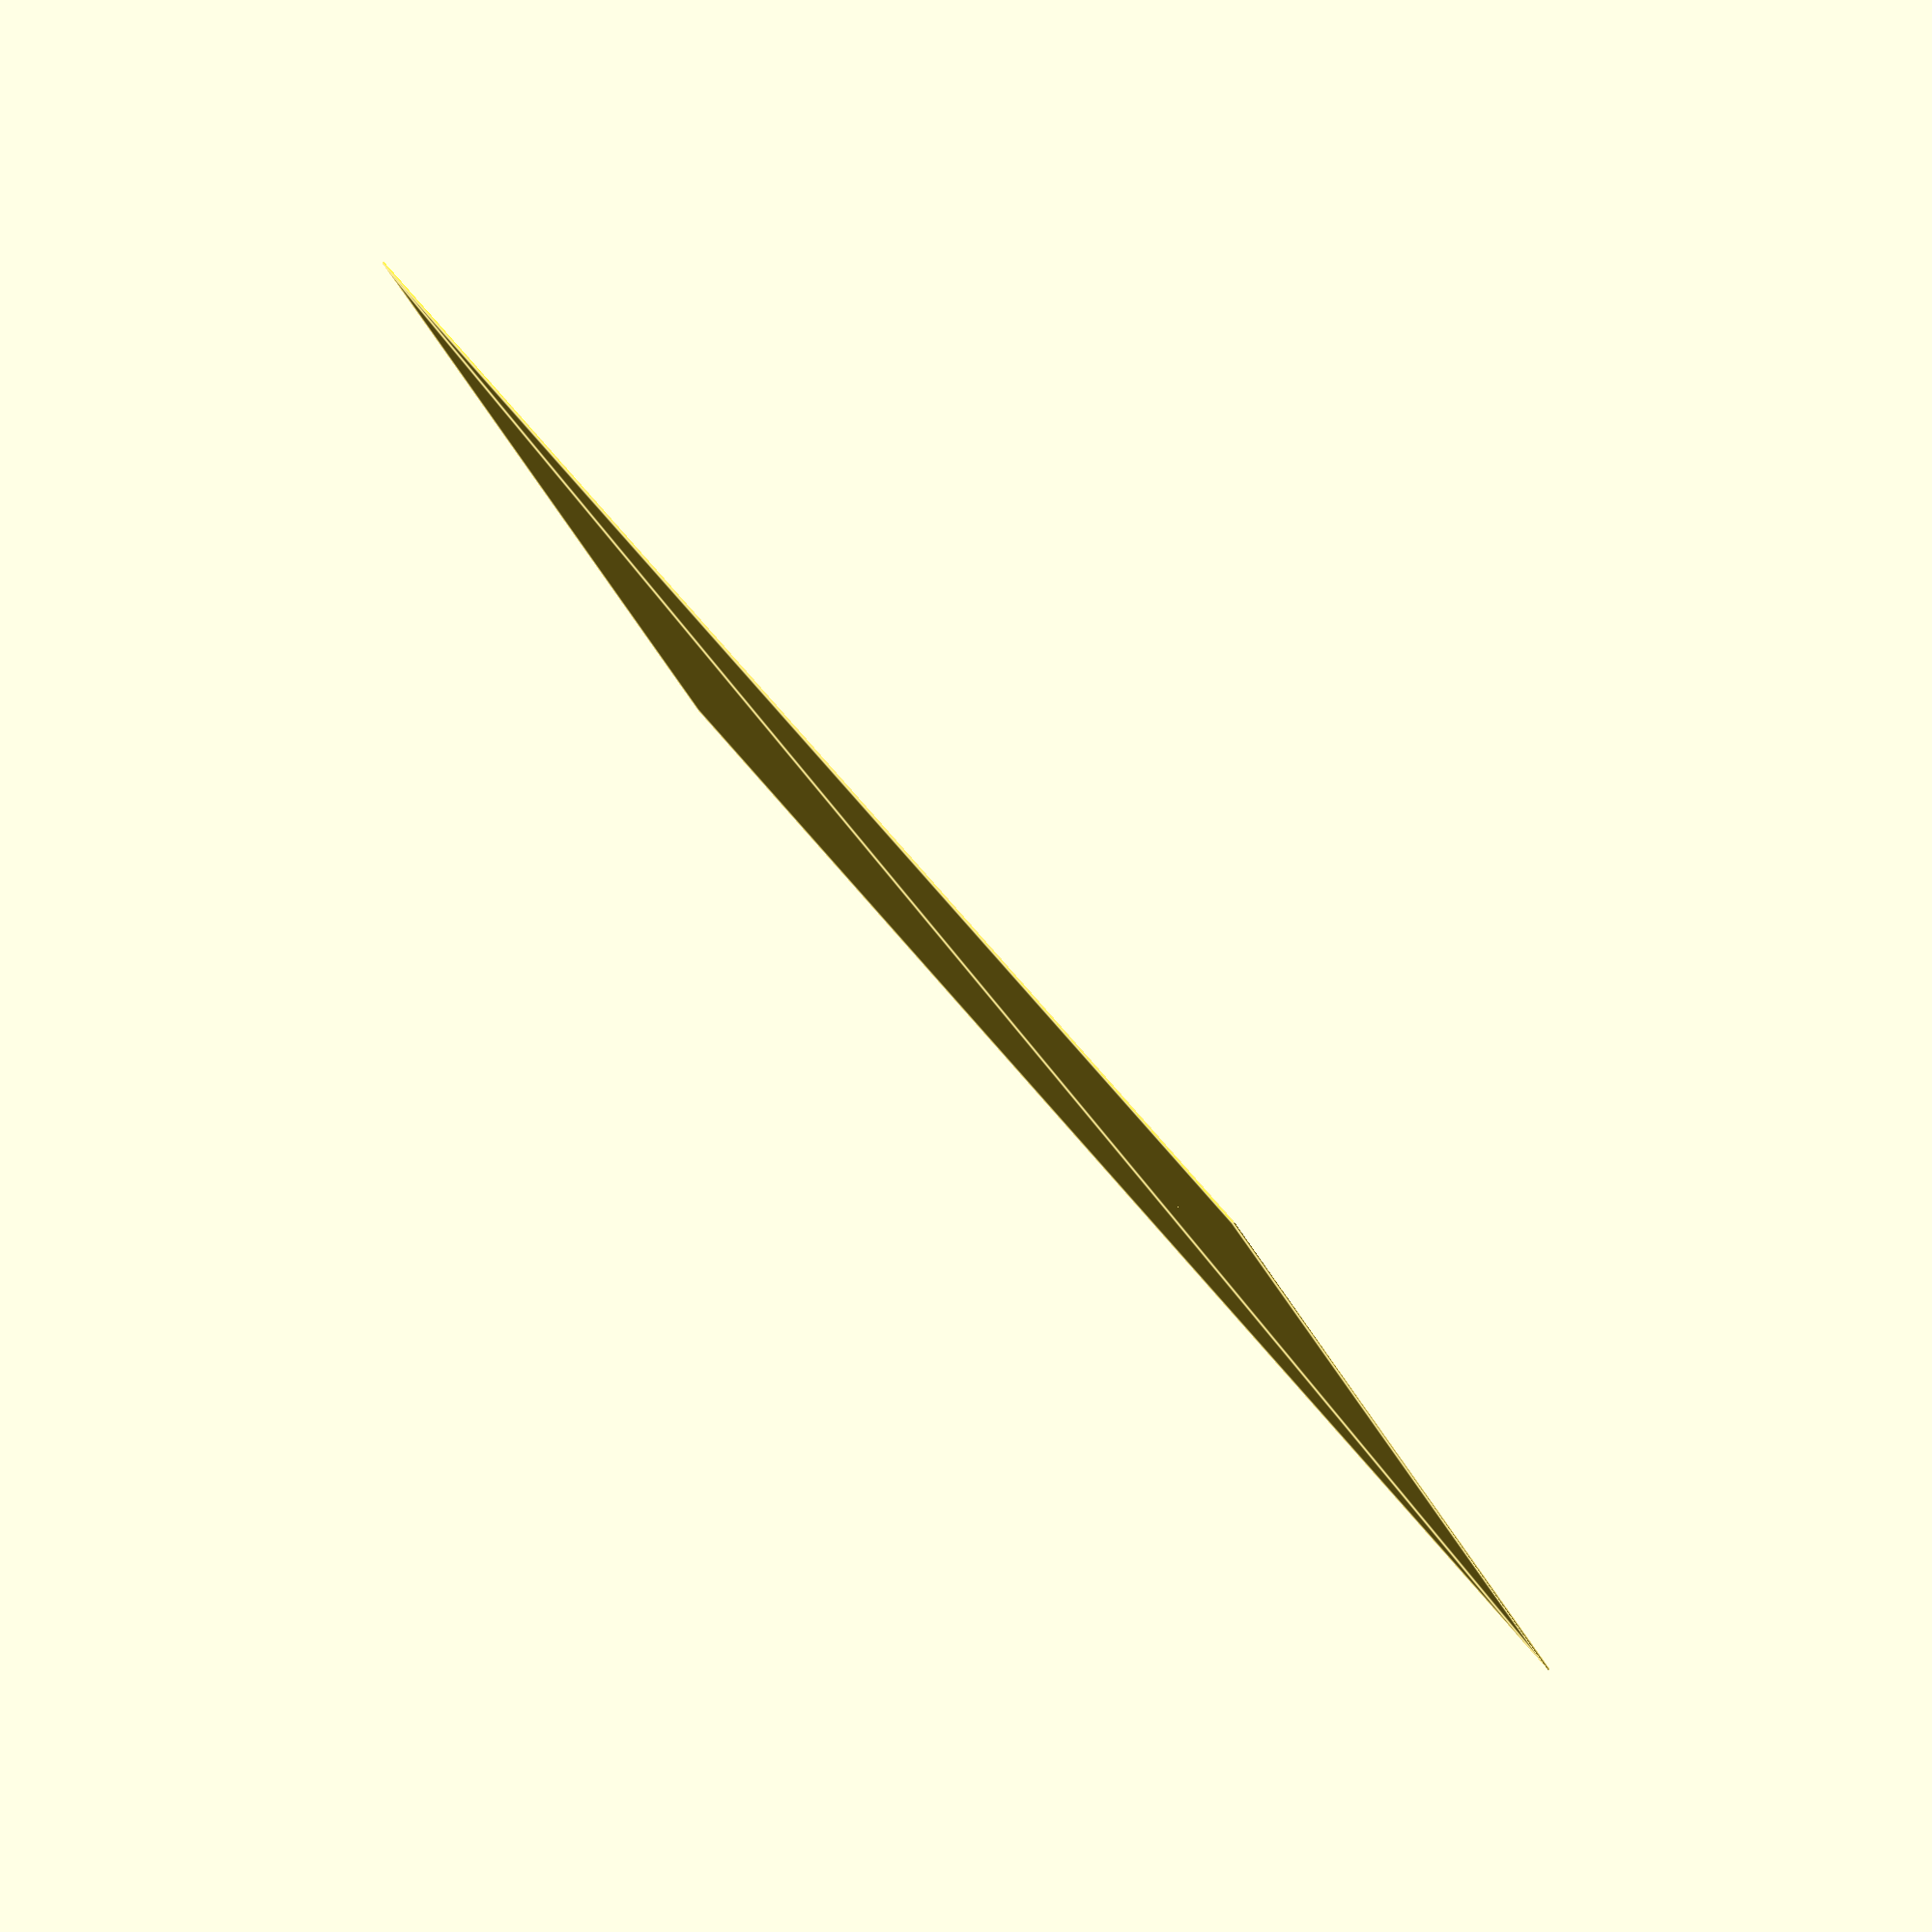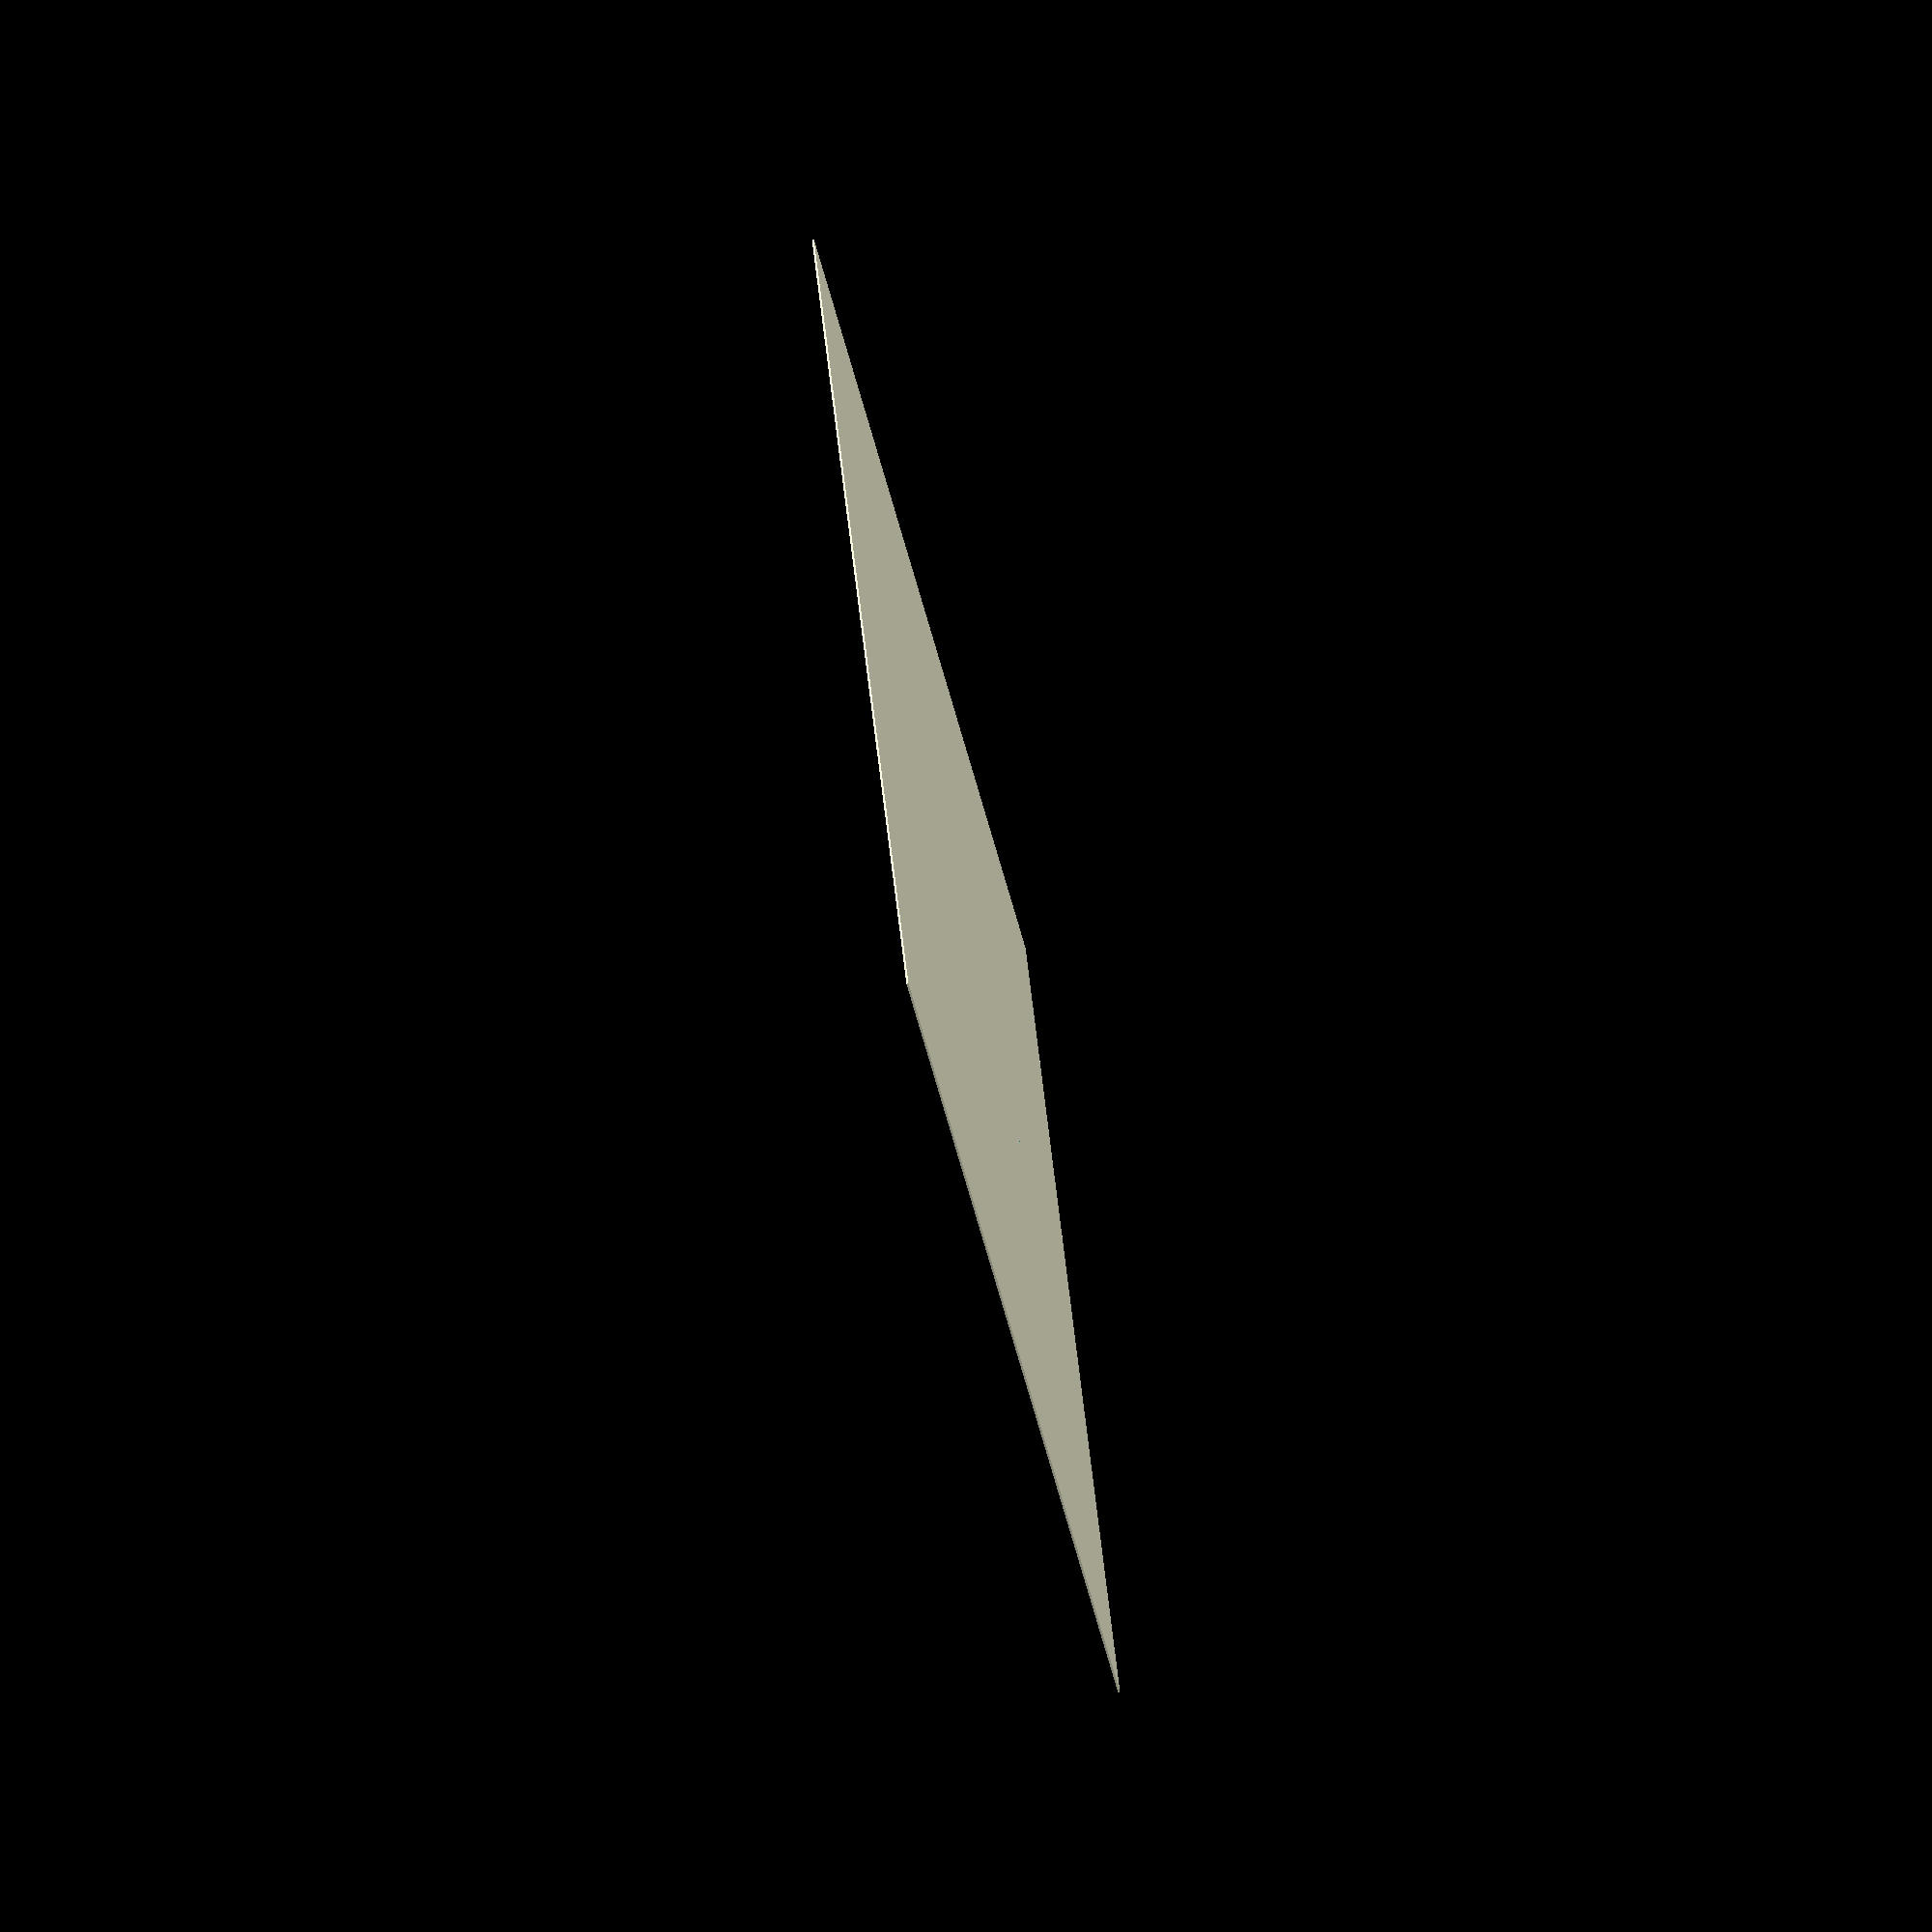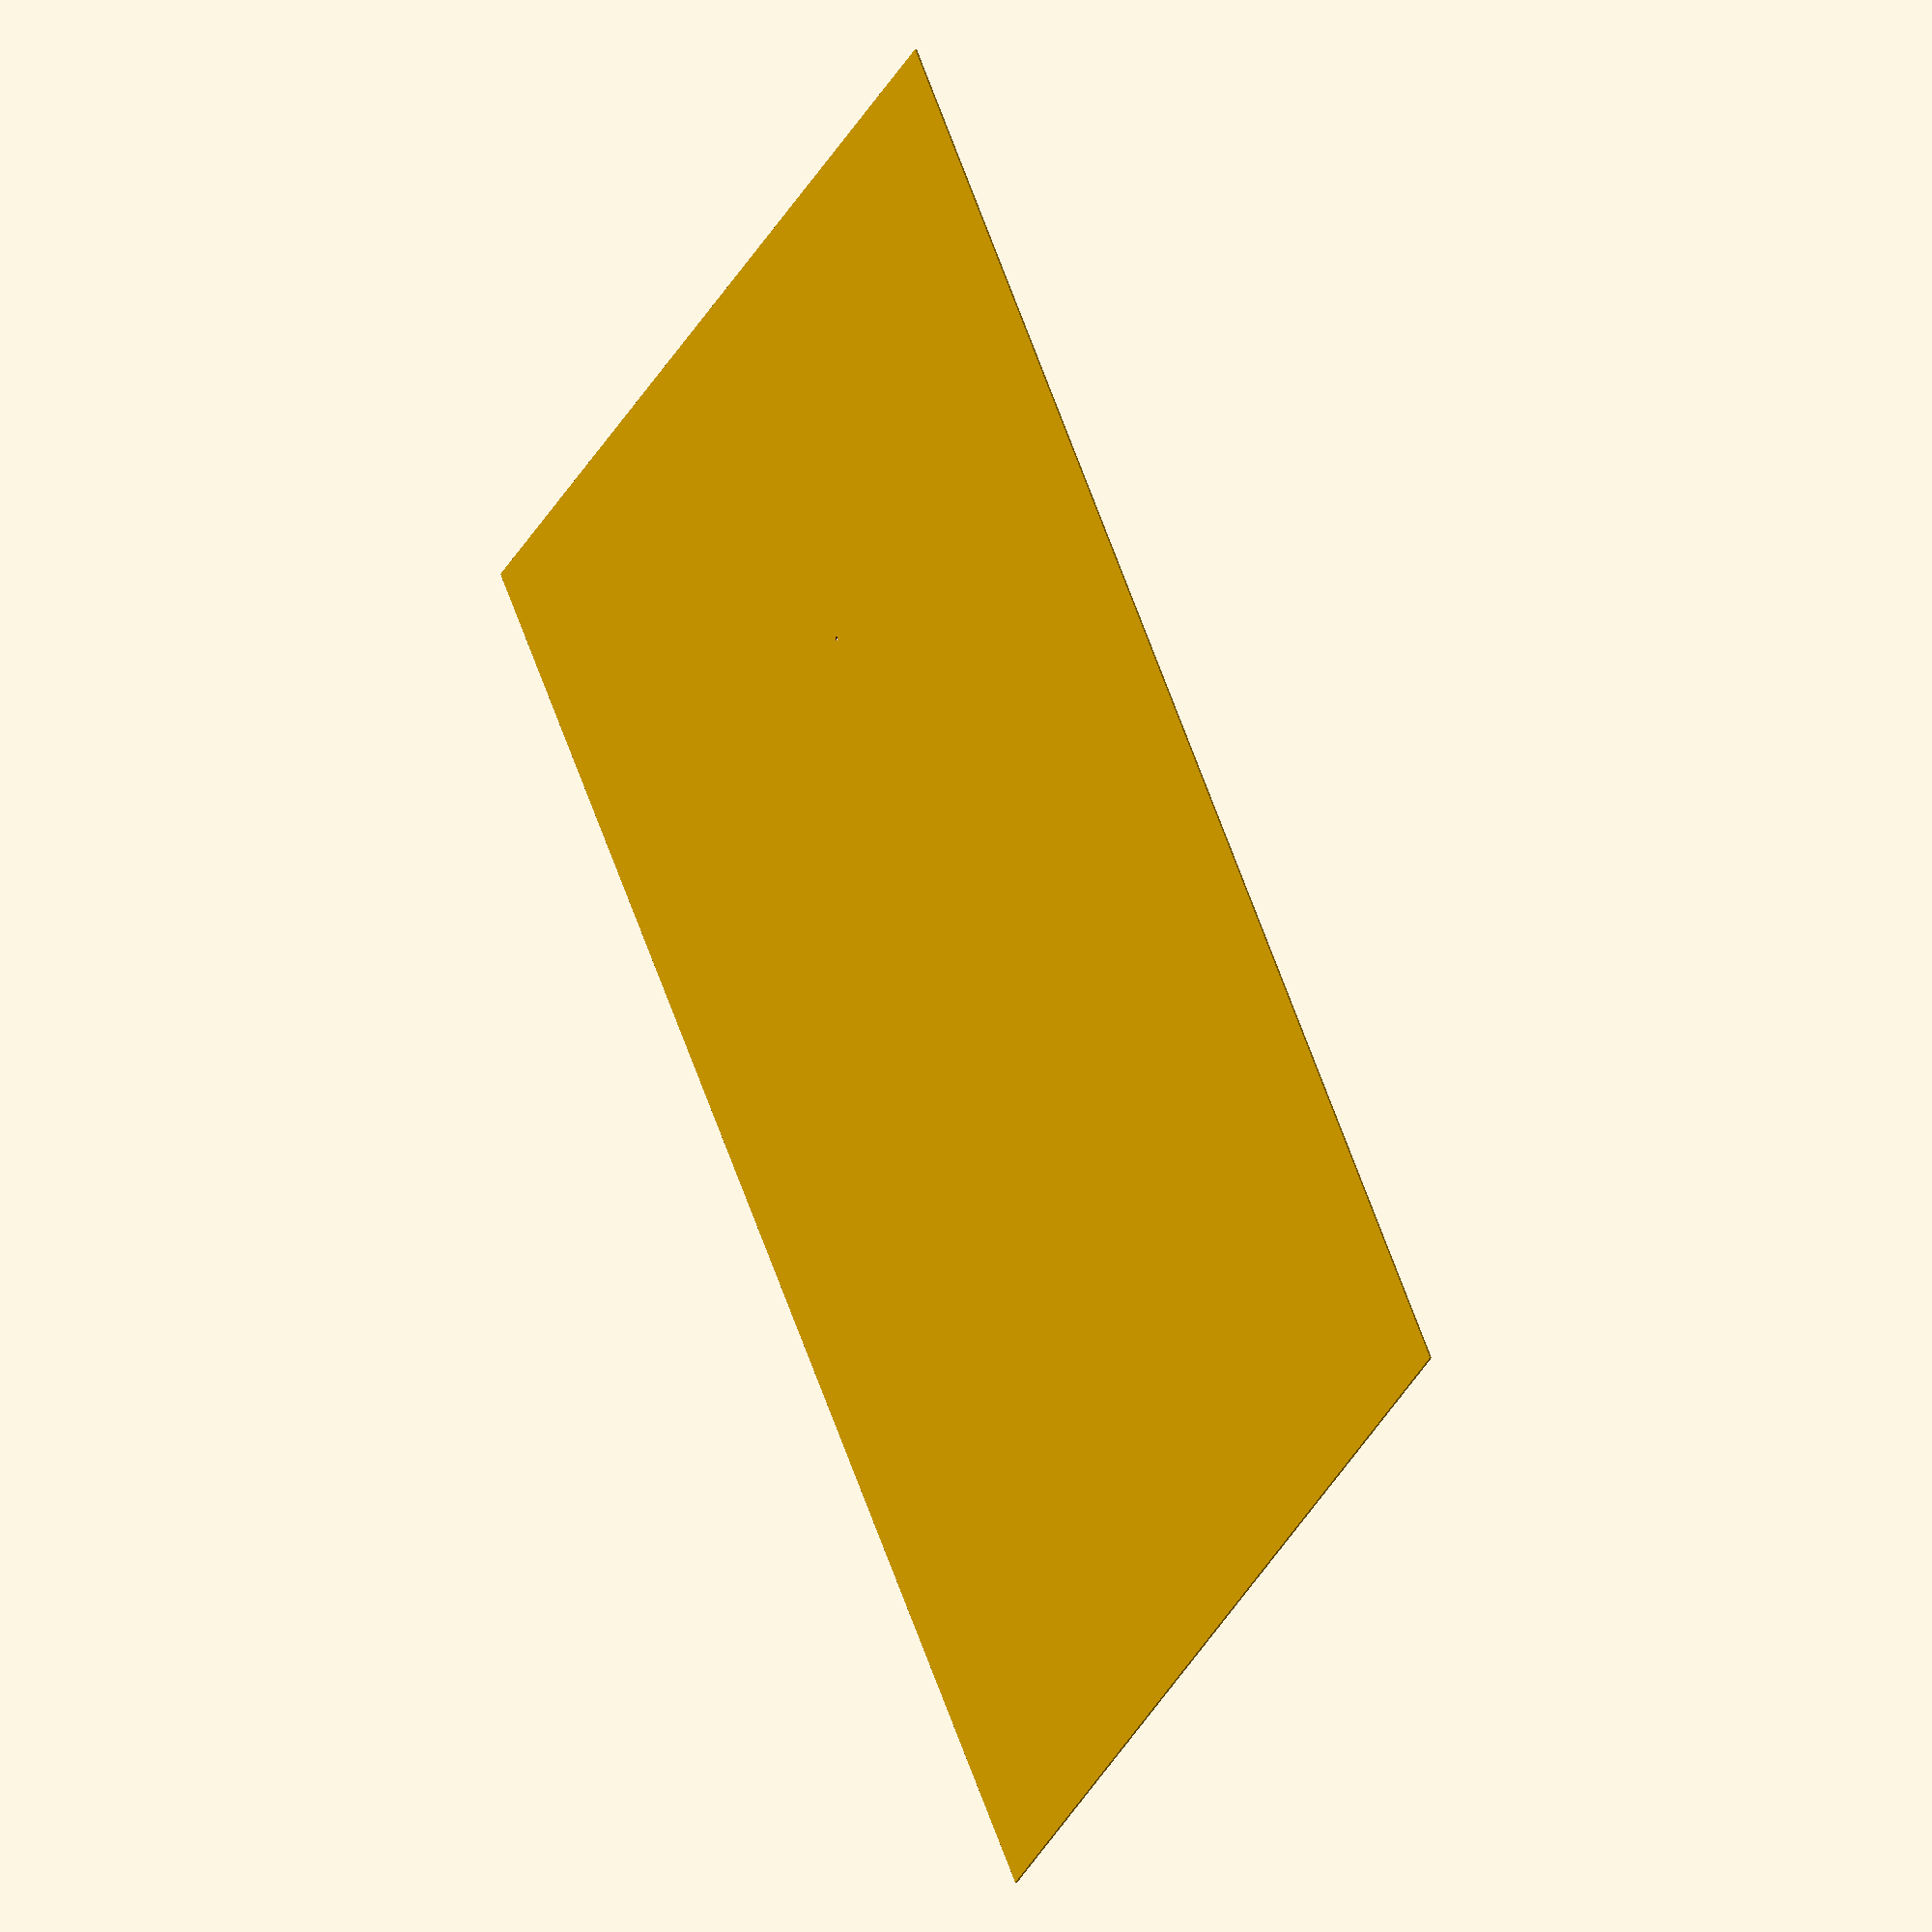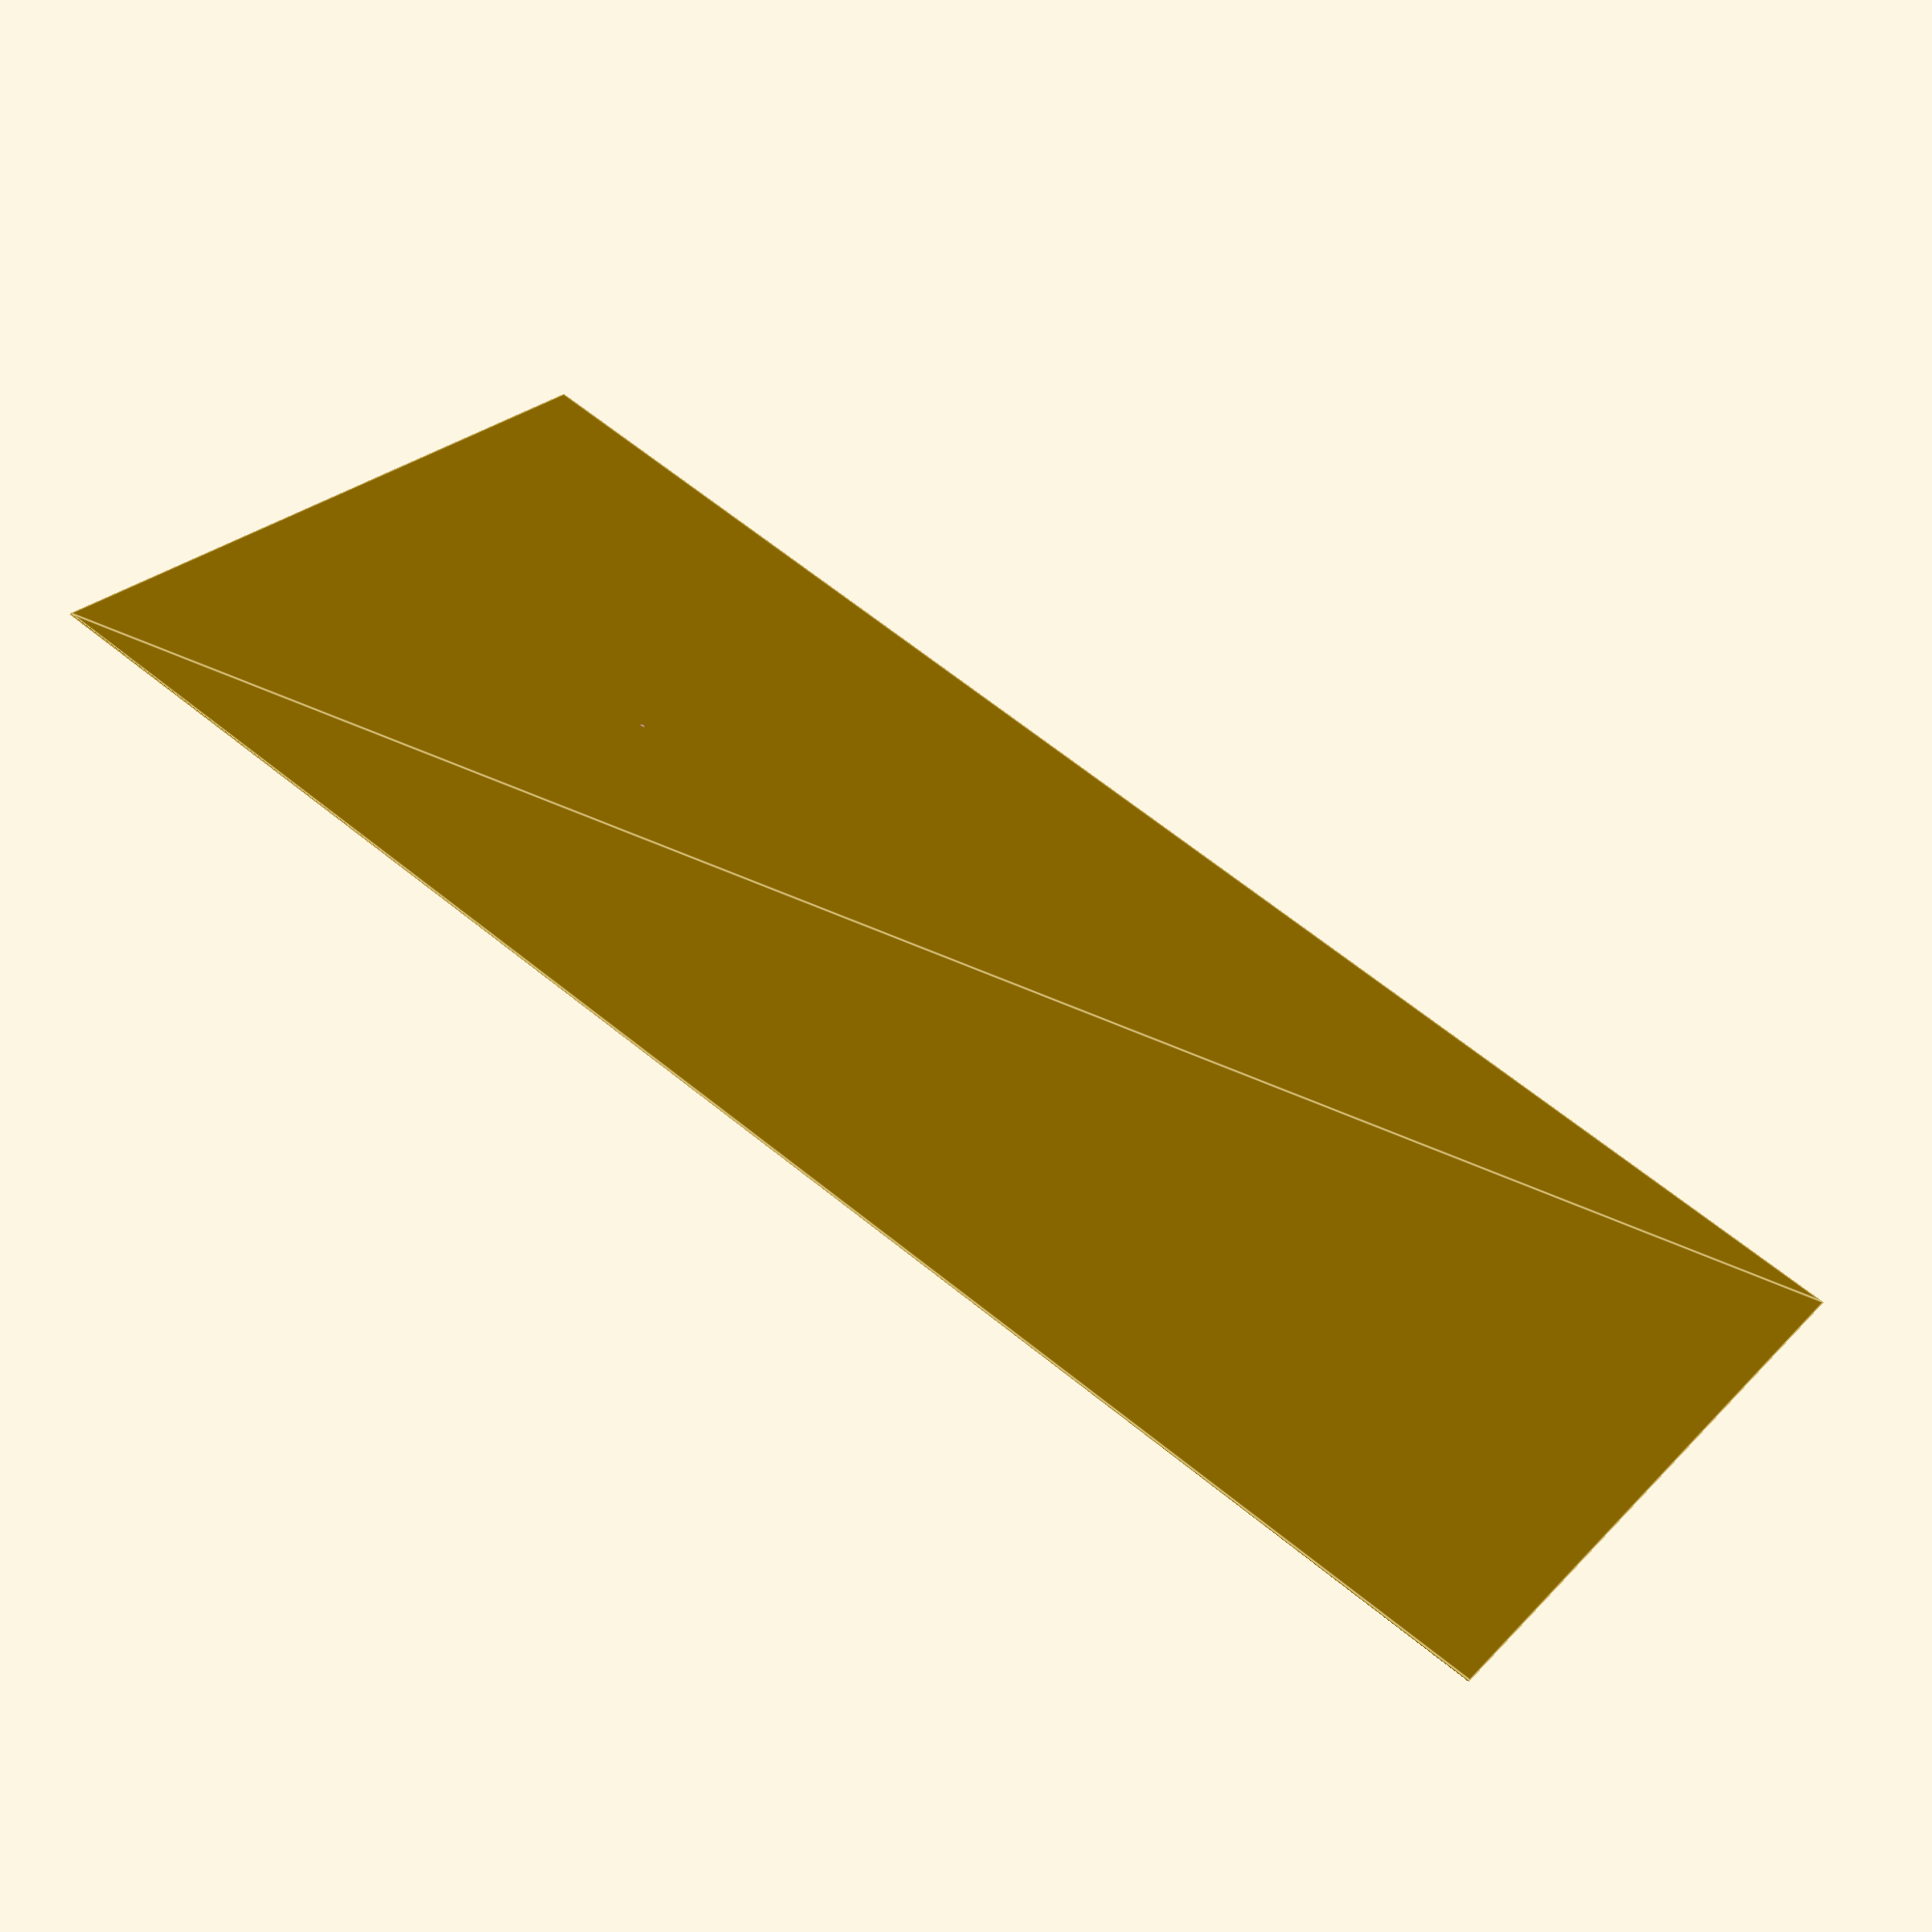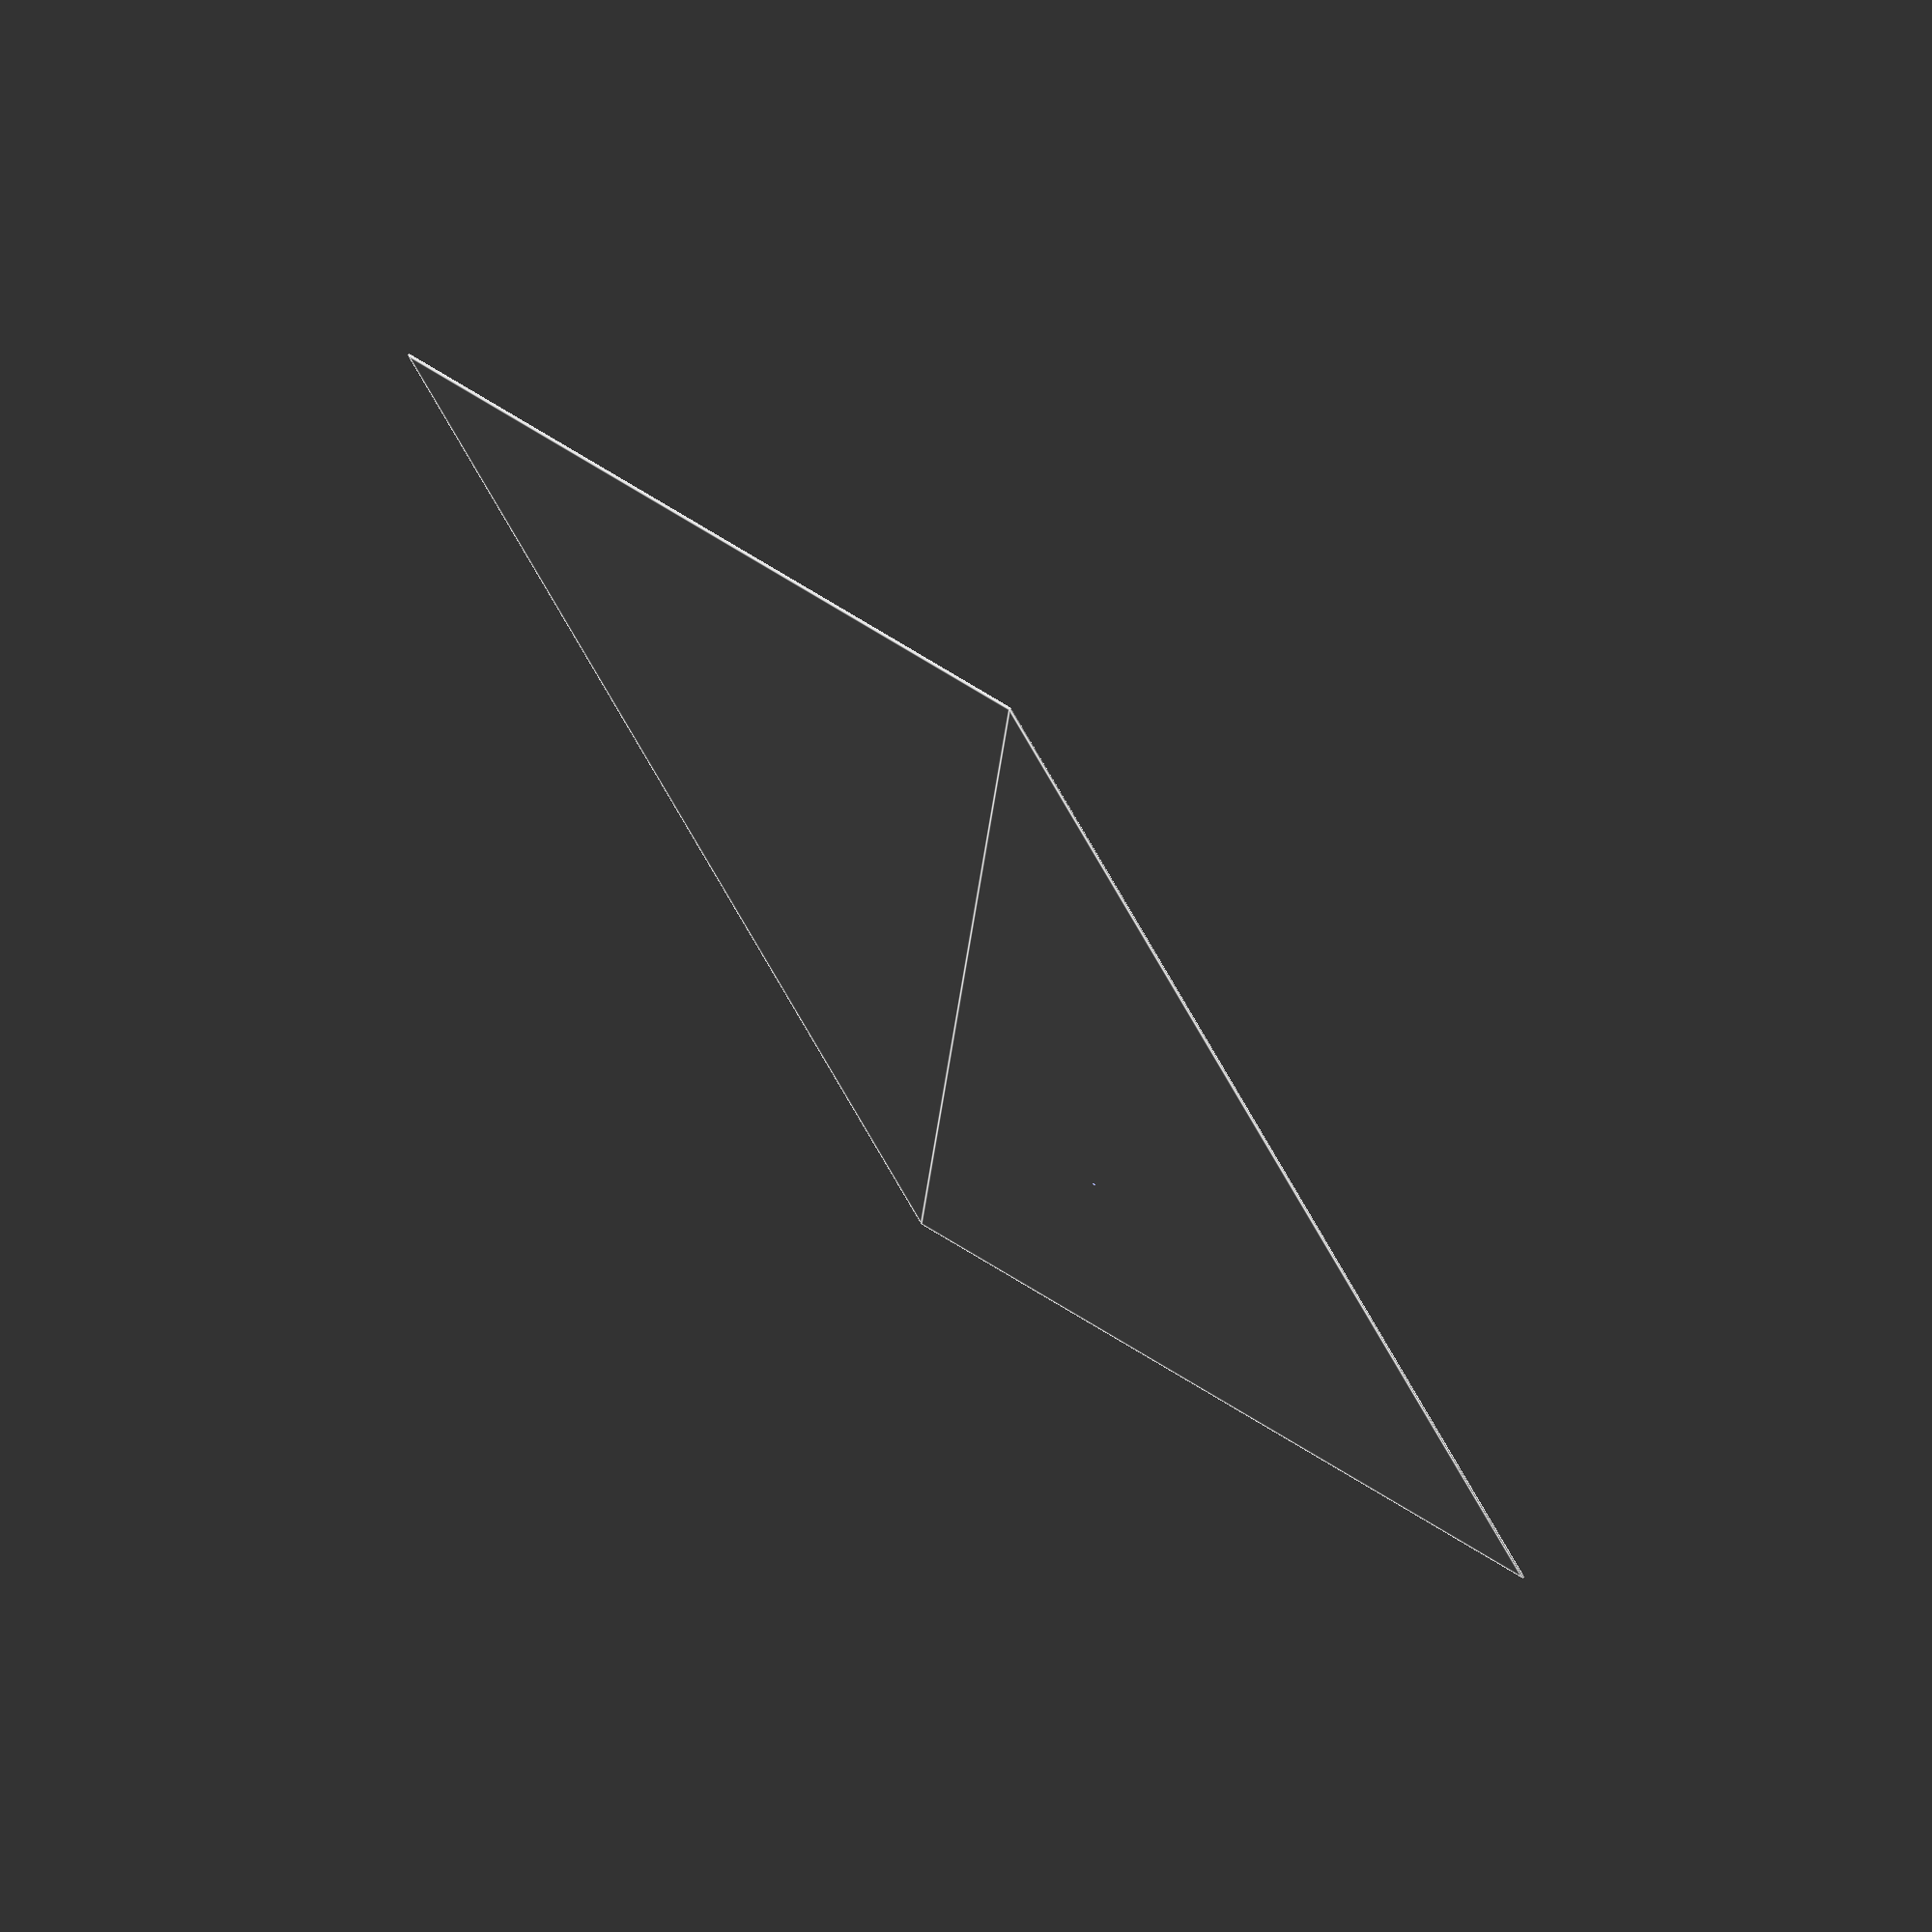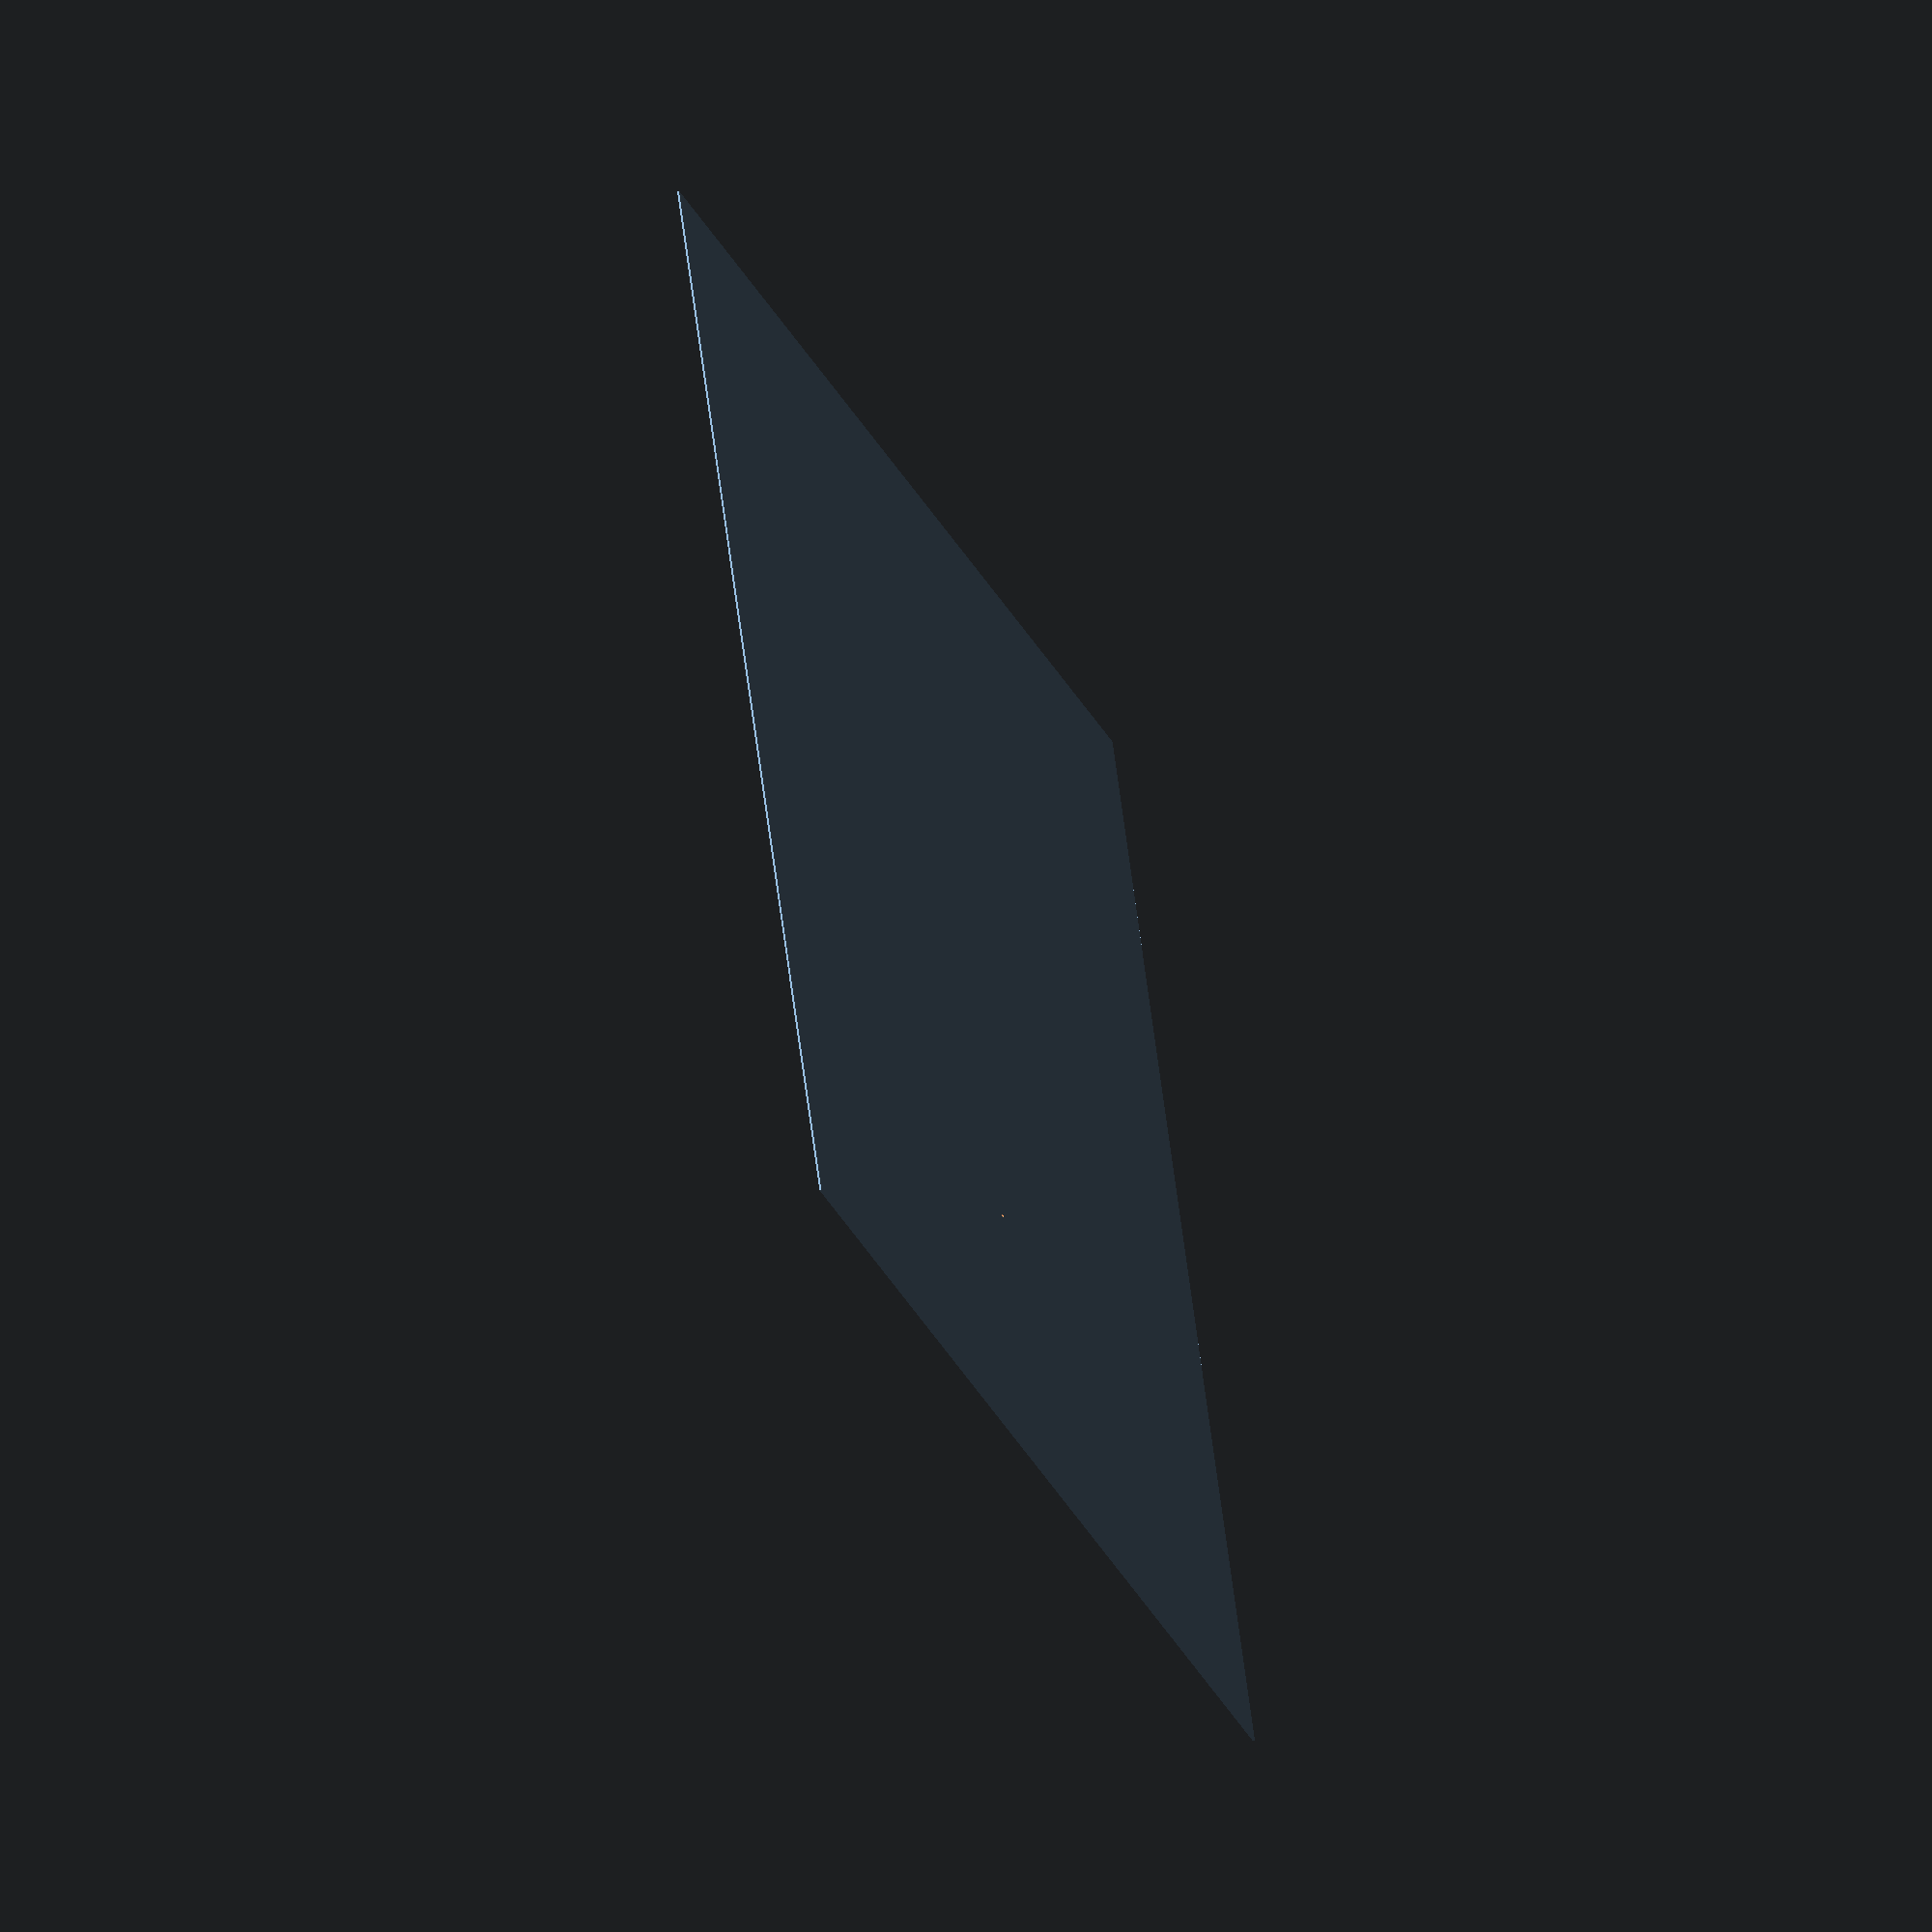
<openscad>
// By GityUpNow(2019). Licensed under the MIT License
// All units are in millimeters


//Constants
//Accuracy
$fn = 30;

//Plate
TOLERANCE   =  20;
PLATE_WIDTH = 420;
PLATE_HEIGHT= 840;

WIDTH  = PLATE_WIDTH  - TOLERANCE;
HEIGHT = PLATE_HEIGHT - TOLERANCE;


//Modules
module base_plate() {
    square([WIDTH, HEIGHT]);
}

module plate(diameter) {
    rotate([0, 0, 90]) {
        difference() {
            base_plate();
            translate([WIDTH/2, HEIGHT/4]) {
                circle(d = diameter + 2);
            }
        }
    }
}

plate(DIAM);

</openscad>
<views>
elev=275.0 azim=217.3 roll=231.1 proj=o view=edges
elev=247.7 azim=42.5 roll=80.3 proj=o view=solid
elev=10.1 azim=301.2 roll=234.3 proj=o view=solid
elev=52.4 azim=213.6 roll=338.9 proj=p view=edges
elev=107.9 azim=292.6 roll=321.7 proj=o view=edges
elev=241.7 azim=279.1 roll=58.1 proj=o view=solid
</views>
